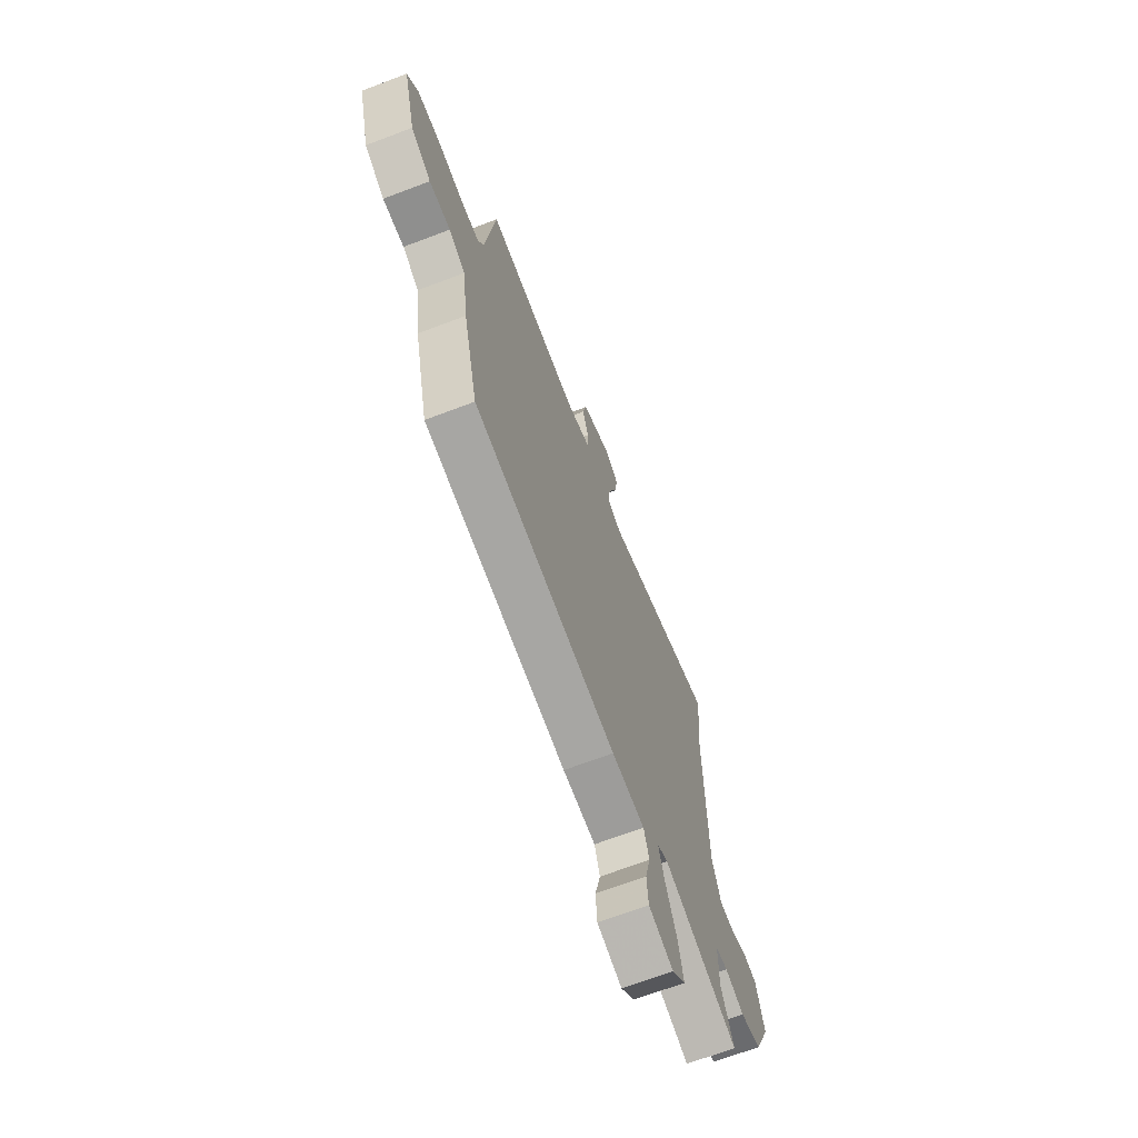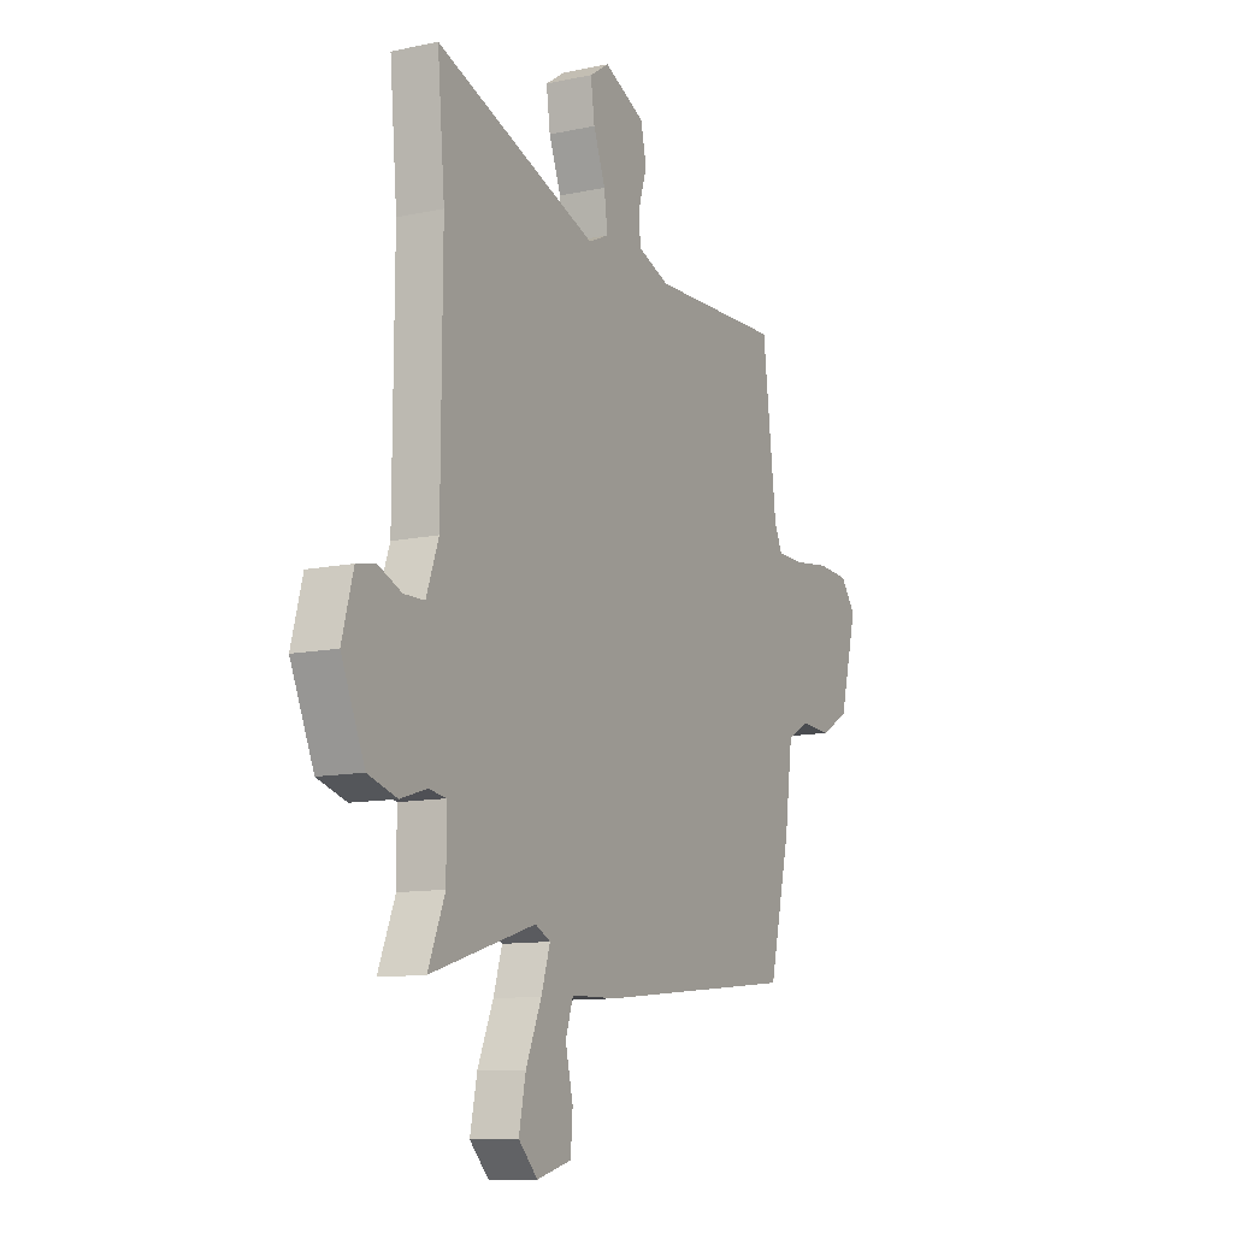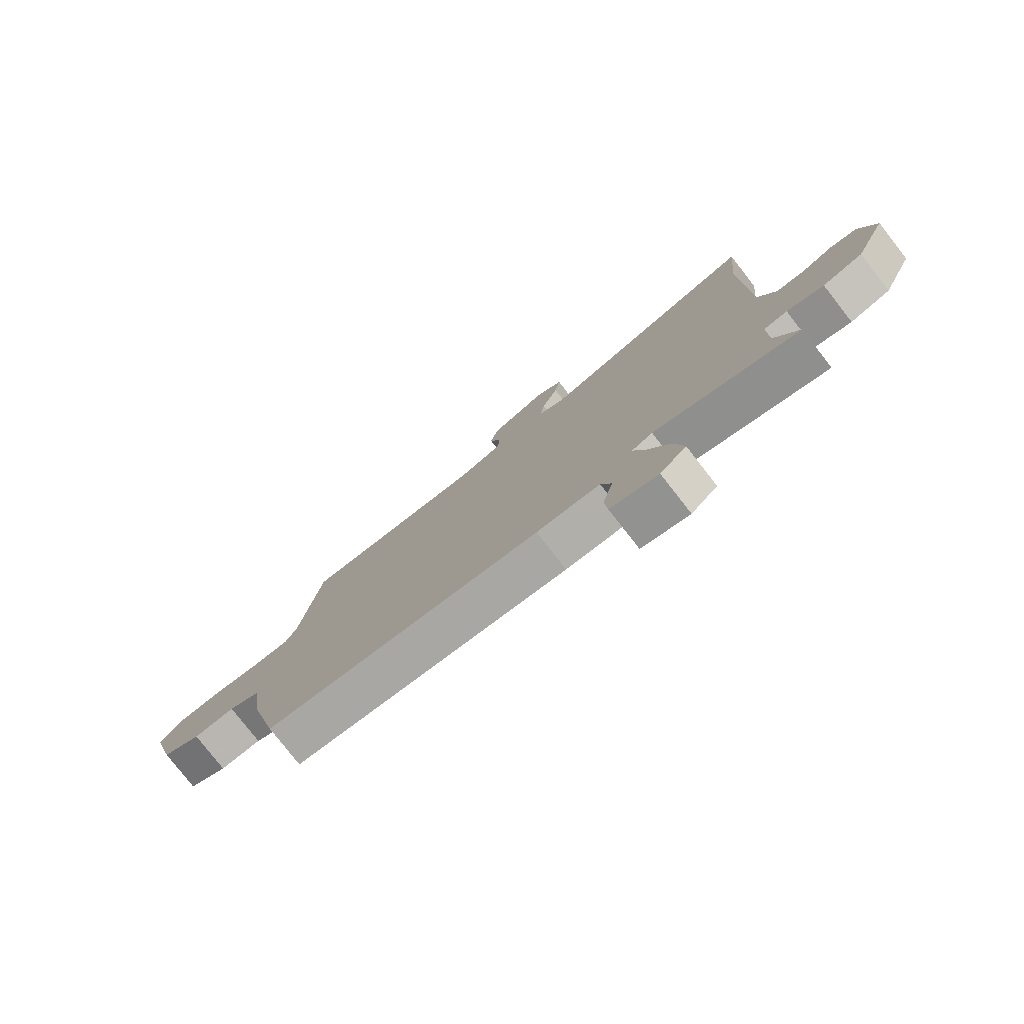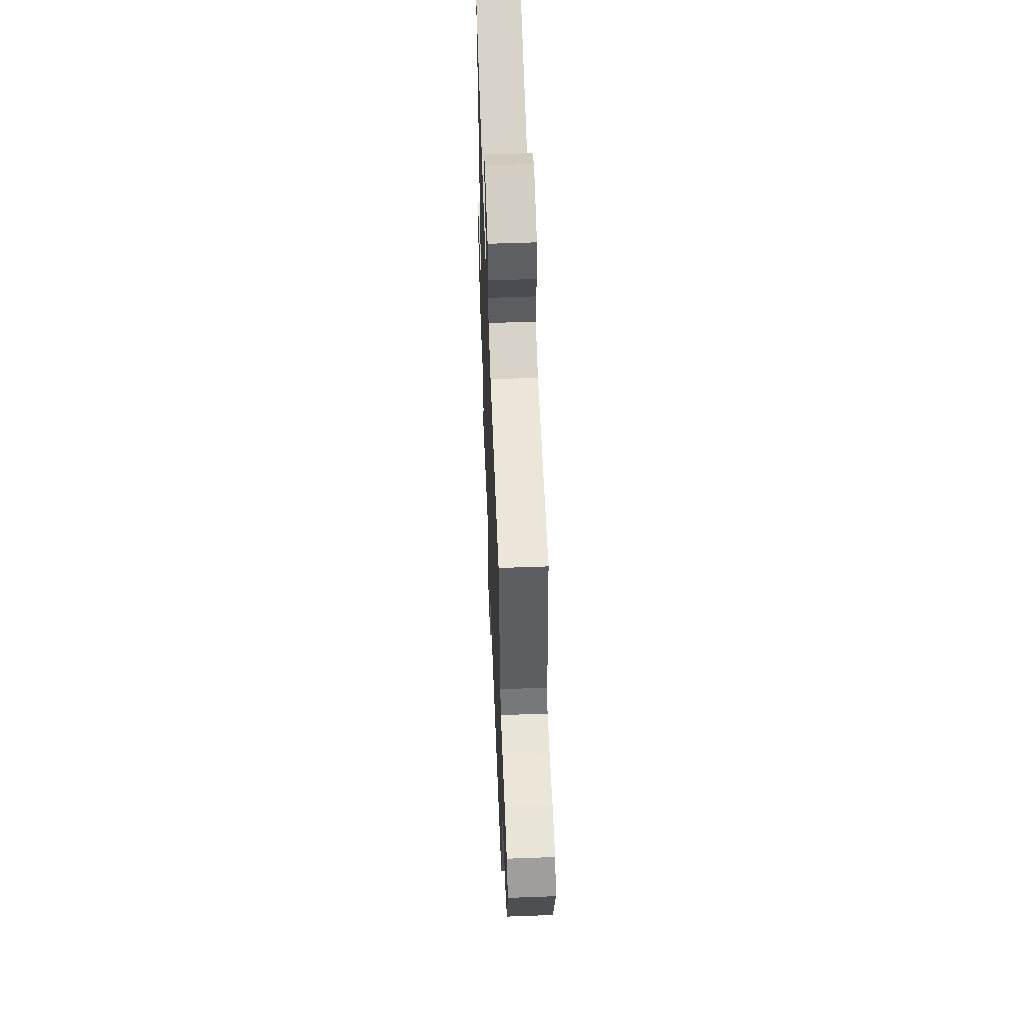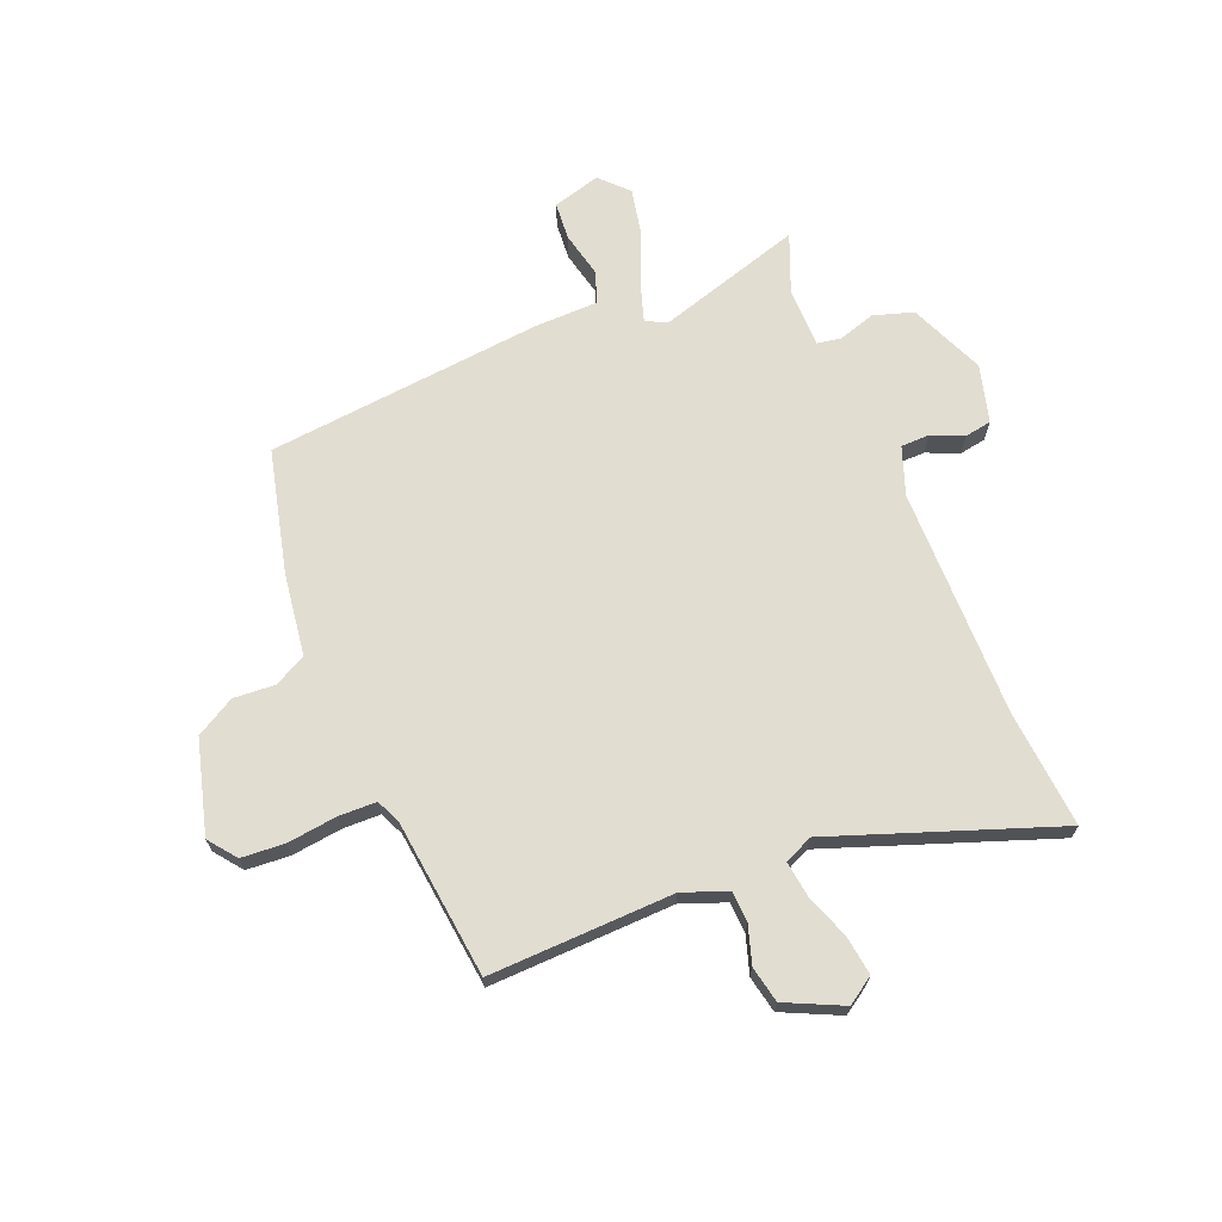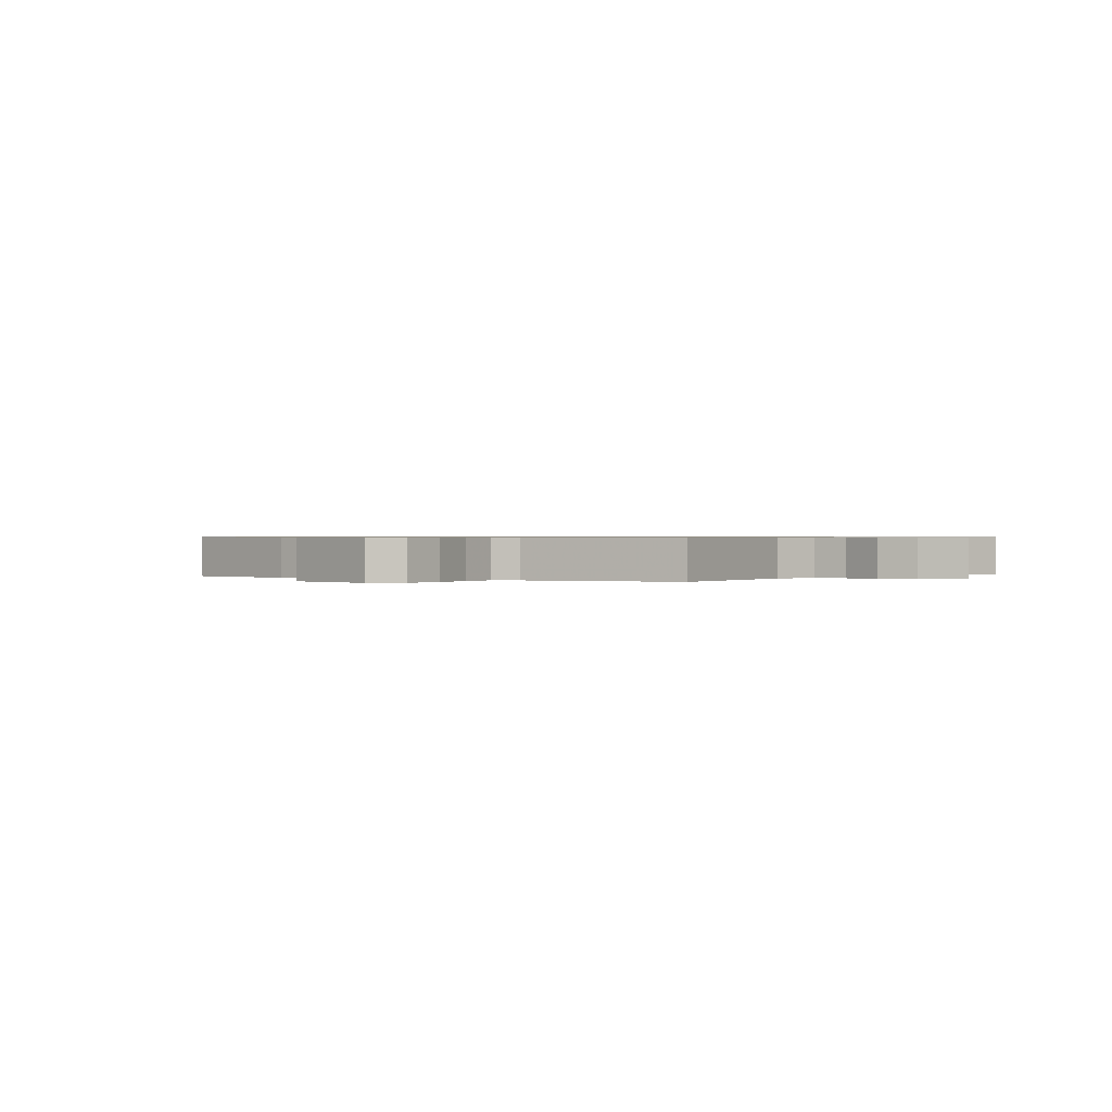
<metadata>
{"format":"obj","ext":"obj","renderer":"f3d","projection":"perspective","resolution":1024,"background":"white","views":[{"elev":-68.7,"azim":-69.2,"up":"+Z"},{"elev":-11.2,"azim":117.5,"up":"+Z"},{"elev":-79.1,"azim":38.0,"up":"+Z"},{"elev":57.2,"azim":-92.2,"up":"+Z"},{"elev":68.4,"azim":-21.9,"up":"+Y"},{"elev":0.5,"azim":-57.5,"up":"+Y"}]}
</metadata>
<code>
v 0.511 0.07 0.622
v 0.492 0.07 0.408
v 0.494 0.07 -0.01
v 0.525 0.07 -0.097
v 0.577 0.07 -0.098
v 0.635 0.07 -0.073
v 0.684 0.07 -0.082
v 0.712 0.07 -0.187
v 0.653 0.07 -0.323
v 0.58 0.07 -0.345
v 0.513 0.07 -0.324
v 0.47 0.07 -0.331
v 0.469 0.07 -0.441
v 0.511 0.07 -0.546
v 0.247 0.07 -0.464
v 0.209 0.07 -0.483
v 0.231 0.07 -0.554
v 0.27 0.07 -0.647
v 0.287 0.07 -0.732
v 0.239 0.07 -0.781
v 0.152 0.07 -0.756
v 0.147 0.07 -0.687
v 0.166 0.07 -0.606
v 0.147 0.07 -0.547
v 0.031 0.07 -0.544
v -0.473 0.07 -0.49
v -0.526 0.07 -0.266
v -0.546 0.07 -0.116
v -0.604 0.07 -0.085
v -0.679 0.07 -0.09
v -0.75 0.07 -0.049
v -0.795 0.07 0.121
v -0.756 0.07 0.171
v -0.677 0.07 0.176
v -0.587 0.07 0.164
v -0.518 0.07 0.165
v -0.498 0.07 0.209
v -0.463 0.07 0.497
v -0.128 0.07 0.484
v -0.047 0.07 0.514
v -0.044 0.07 0.571
v -0.065 0.07 0.639
v -0.051 0.07 0.705
v 0.053 0.07 0.753
v 0.102 0.07 0.72
v 0.092 0.07 0.649
v 0.062 0.07 0.569
v 0.053 0.07 0.503
v 0.104 0.07 0.479
v 0.511 0 0.622
v 0.492 0 0.408
v 0.494 0 -0.01
v 0.525 0 -0.097
v 0.577 0 -0.098
v 0.635 0 -0.073
v 0.684 0 -0.082
v 0.712 0 -0.187
v 0.653 0 -0.323
v 0.58 0 -0.345
v 0.513 0 -0.324
v 0.47 0 -0.331
v 0.469 0 -0.441
v 0.511 0 -0.546
v 0.247 0 -0.464
v 0.209 0 -0.483
v 0.231 0 -0.554
v 0.27 0 -0.647
v 0.287 0 -0.732
v 0.239 0 -0.781
v 0.152 0 -0.756
v 0.147 0 -0.687
v 0.166 0 -0.606
v 0.147 0 -0.547
v 0.031 0 -0.544
v -0.473 0 -0.49
v -0.526 0 -0.266
v -0.546 0 -0.116
v -0.604 0 -0.085
v -0.679 0 -0.09
v -0.75 0 -0.049
v -0.795 0 0.121
v -0.756 0 0.171
v -0.677 0 0.176
v -0.587 0 0.164
v -0.518 0 0.165
v -0.498 0 0.209
v -0.463 0 0.497
v -0.128 0 0.484
v -0.047 0 0.514
v -0.044 0 0.571
v -0.065 0 0.639
v -0.051 0 0.705
v 0.053 0 0.753
v 0.102 0 0.72
v 0.092 0 0.649
v 0.062 0 0.569
v 0.053 0 0.503
v 0.104 0 0.479
f 45 46 47
f 44 45 47
f 43 44 47
f 42 43 47
f 41 42 47
f 40 41 47 48
f 39 40 48 49
f 37 38 39
f 36 37 39 49
f 33 34 35
f 32 33 35
f 31 32 35
f 30 31 35
f 29 30 35
f 28 29 35 36
f 49 1 2
f 36 49 2
f 28 36 2
f 27 28 2
f 26 27 2
f 25 26 2
f 24 25 2
f 21 22 23
f 20 21 23
f 19 20 23
f 18 19 23
f 17 18 23
f 16 17 23 24
f 13 14 15
f 12 13 15
f 12 15 16
f 9 10 11
f 8 9 11
f 7 8 11
f 6 7 11
f 5 6 11
f 4 5 11 12
f 3 4 12 16
f 2 3 16 24
f 96 95 94
f 96 94 93
f 96 93 92
f 96 92 91
f 96 91 90
f 97 96 90 89
f 98 97 89 88
f 88 87 86
f 98 88 86 85
f 84 83 82
f 84 82 81
f 84 81 80
f 84 80 79
f 84 79 78
f 85 84 78 77
f 51 50 98
f 51 98 85
f 51 85 77
f 51 77 76
f 51 76 75
f 51 75 74
f 51 74 73
f 72 71 70
f 72 70 69
f 72 69 68
f 72 68 67
f 72 67 66
f 73 72 66 65
f 64 63 62
f 64 62 61
f 65 64 61
f 60 59 58
f 60 58 57
f 60 57 56
f 60 56 55
f 60 55 54
f 61 60 54 53
f 65 61 53 52
f 73 65 52 51
f 1 50 51 2
f 2 51 52 3
f 3 52 53 4
f 4 53 54 5
f 5 54 55 6
f 6 55 56 7
f 7 56 57 8
f 8 57 58 9
f 9 58 59 10
f 10 59 60 11
f 11 60 61 12
f 12 61 62 13
f 13 62 63 14
f 14 63 64 15
f 15 64 65 16
f 16 65 66 17
f 17 66 67 18
f 18 67 68 19
f 19 68 69 20
f 20 69 70 21
f 21 70 71 22
f 22 71 72 23
f 23 72 73 24
f 24 73 74 25
f 25 74 75 26
f 26 75 76 27
f 27 76 77 28
f 28 77 78 29
f 29 78 79 30
f 30 79 80 31
f 31 80 81 32
f 32 81 82 33
f 33 82 83 34
f 34 83 84 35
f 35 84 85 36
f 36 85 86 37
f 37 86 87 38
f 38 87 88 39
f 39 88 89 40
f 40 89 90 41
f 41 90 91 42
f 42 91 92 43
f 43 92 93 44
f 44 93 94 45
f 45 94 95 46
f 46 95 96 47
f 47 96 97 48
f 48 97 98 49
f 49 98 50 1

</code>
